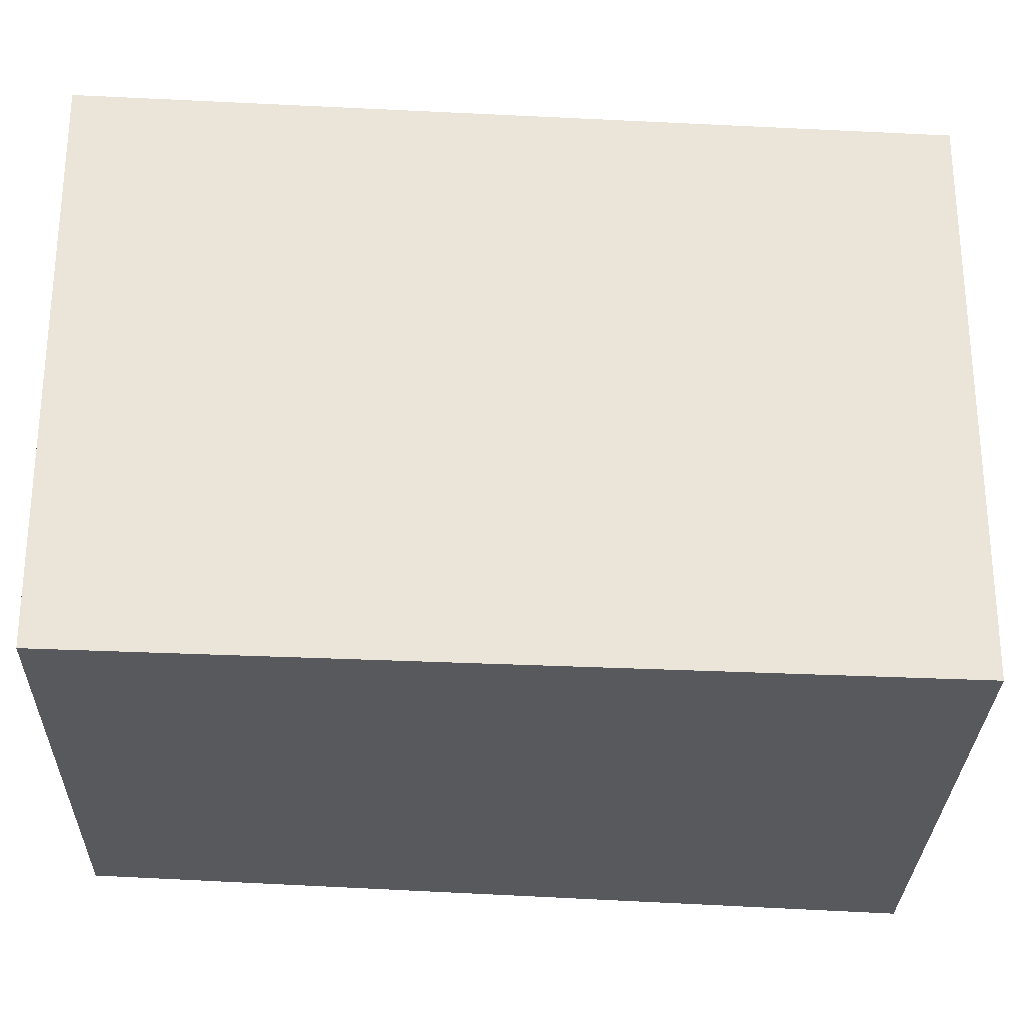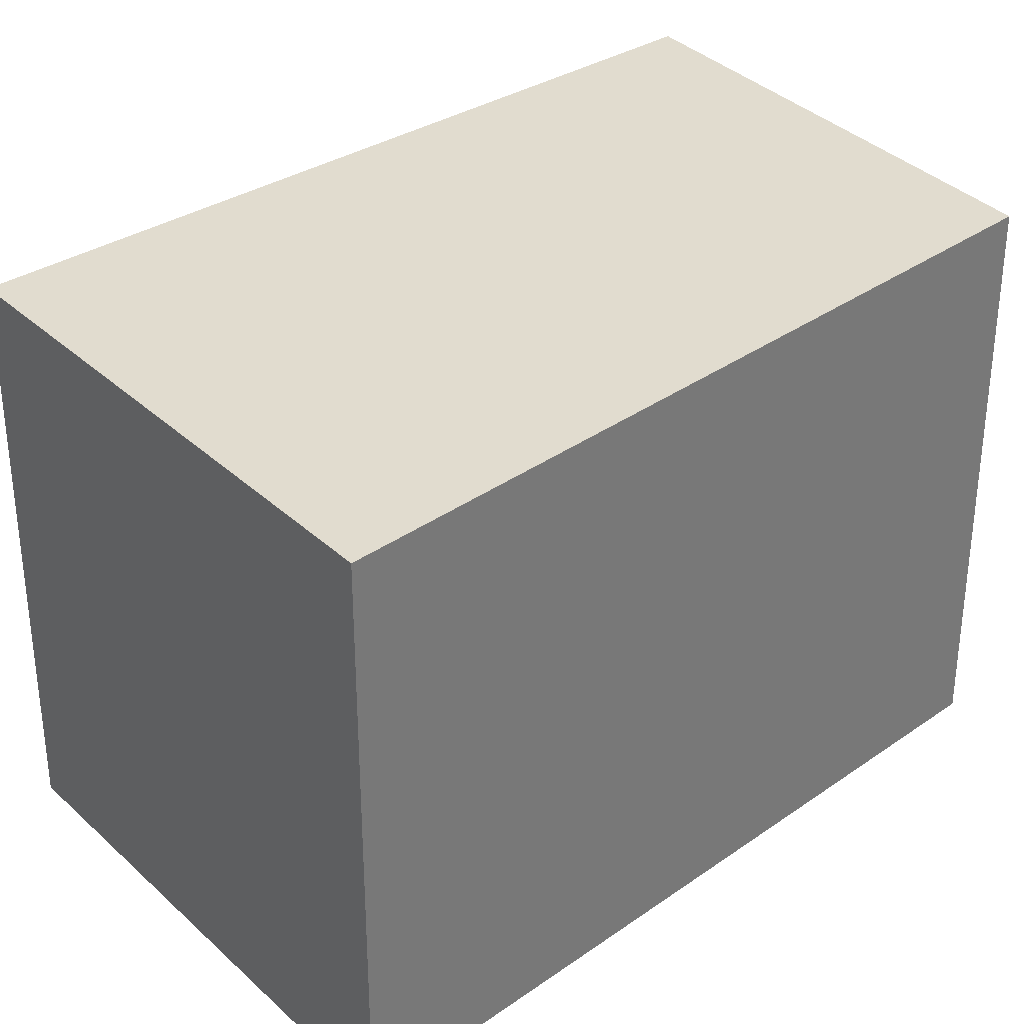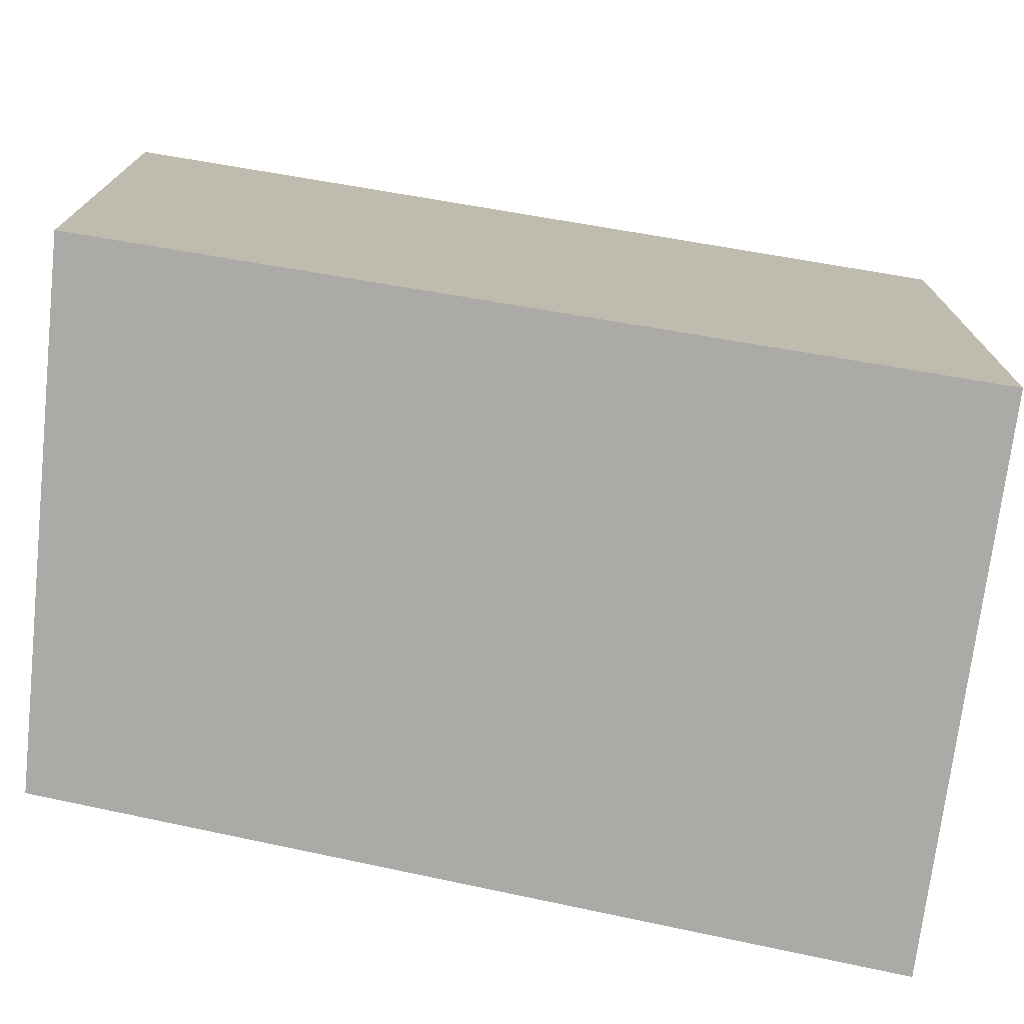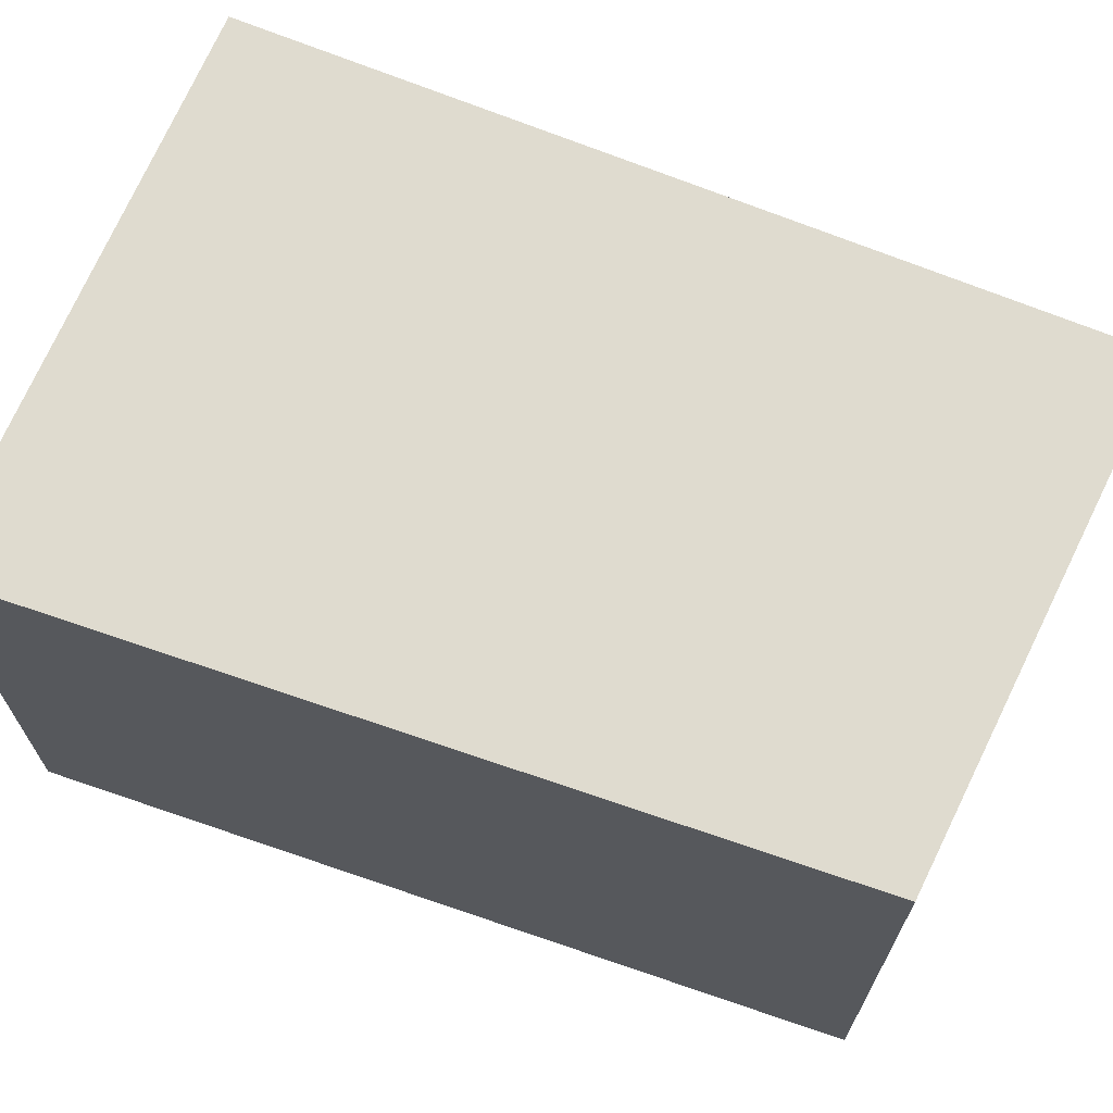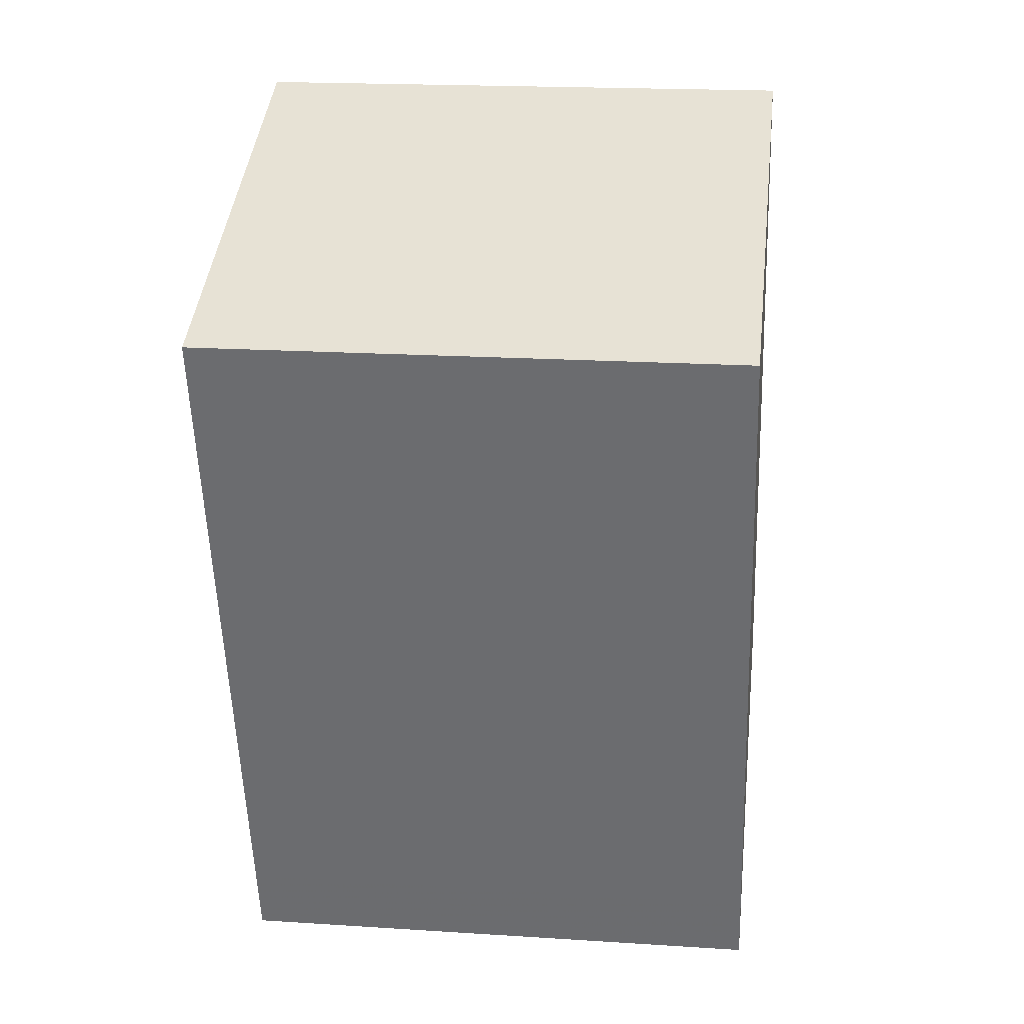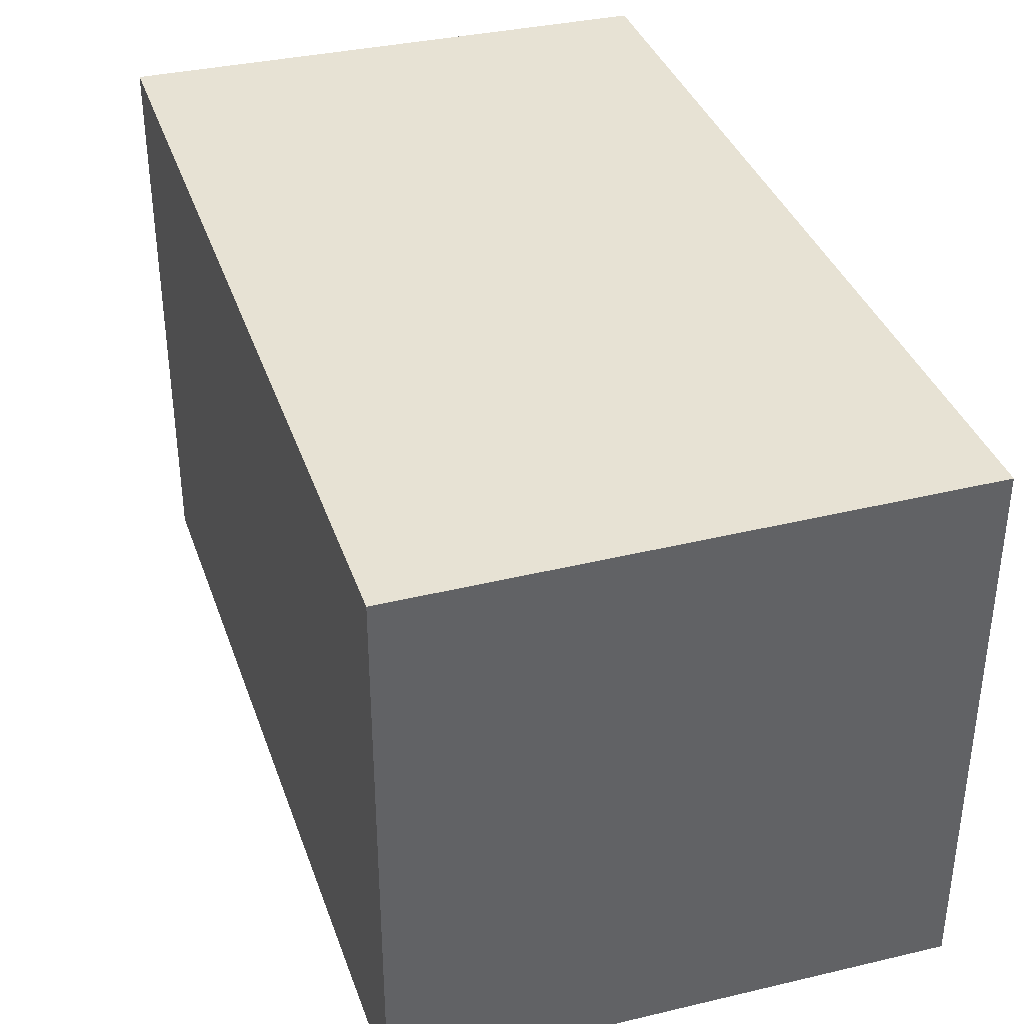
<metadata>
{"format":"obj","ext":"obj","renderer":"f3d","projection":"perspective","resolution":1024,"background":"white","views":[{"elev":-29.5,"azim":66.3,"up":"+Y"},{"elev":34.2,"azim":-150.0,"up":"+Y"},{"elev":-75.9,"azim":61.2,"up":"+Y"},{"elev":70.3,"azim":-87.4,"up":"+Y"},{"elev":19.0,"azim":-83.0,"up":"+Z"},{"elev":40.0,"azim":142.4,"up":"+Y"}]}
</metadata>
<code>
v -384.6 -264 166
v -387.6 -264 164.7
v -392.6 -264 162.5
v -389 -264 150.2
v -388.6 -264 149
v -381.9 -264 151.6
v -379.7 -264 152.4
v -381.9 -253.9 151.6
v -379.7 -253.9 152.4
v -384.6 -253.9 166
v -387.6 -253.9 164.7
v -392.6 -253.9 162.5
v -389 -253.9 150.2
v -388.6 -253.9 149
g CityEngineShapeMaterial_196
f 2 1 7 6 5 4 3
f 9 8 14 13 12 11 10
f 1 7 9 10
f 7 6 8 9
f 6 5 14 8
f 5 4 13 14
f 4 3 12 13
f 3 2 11 12
f 2 1 10 11

</code>
